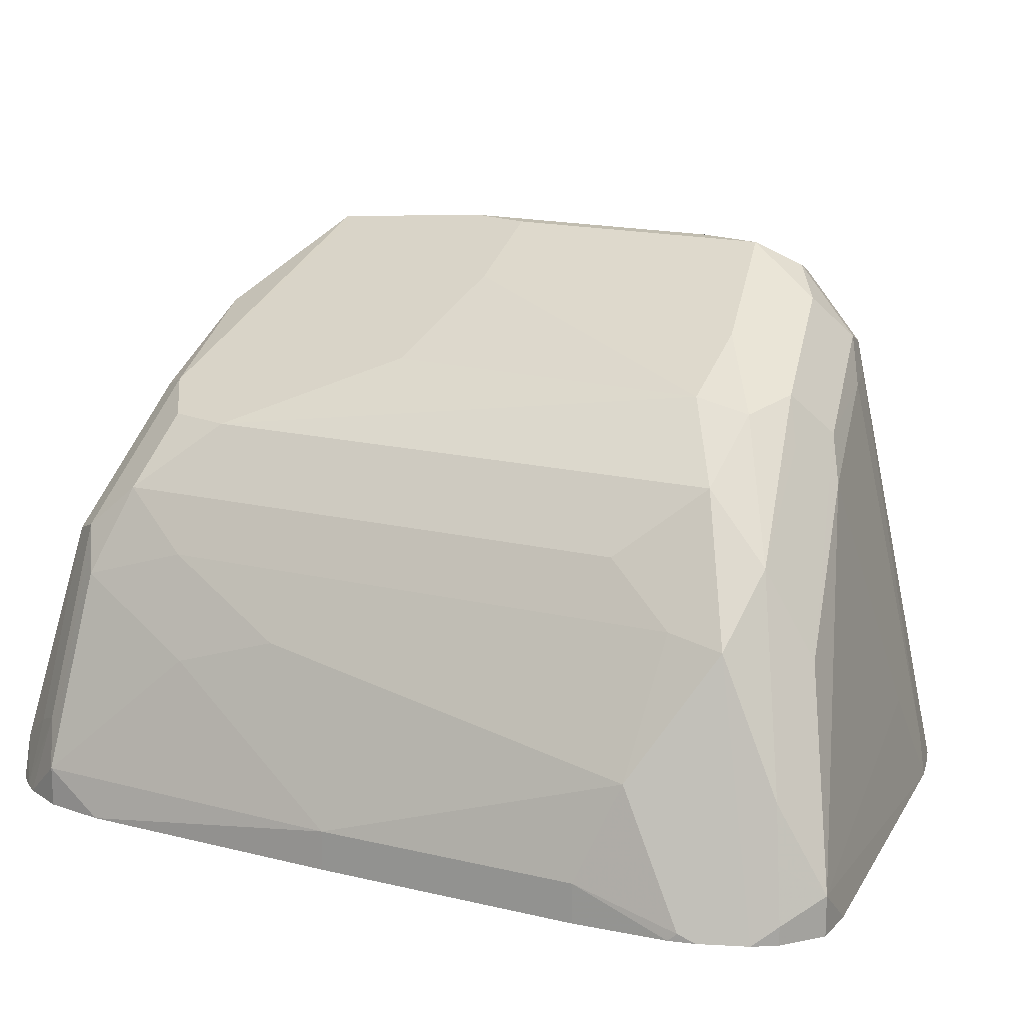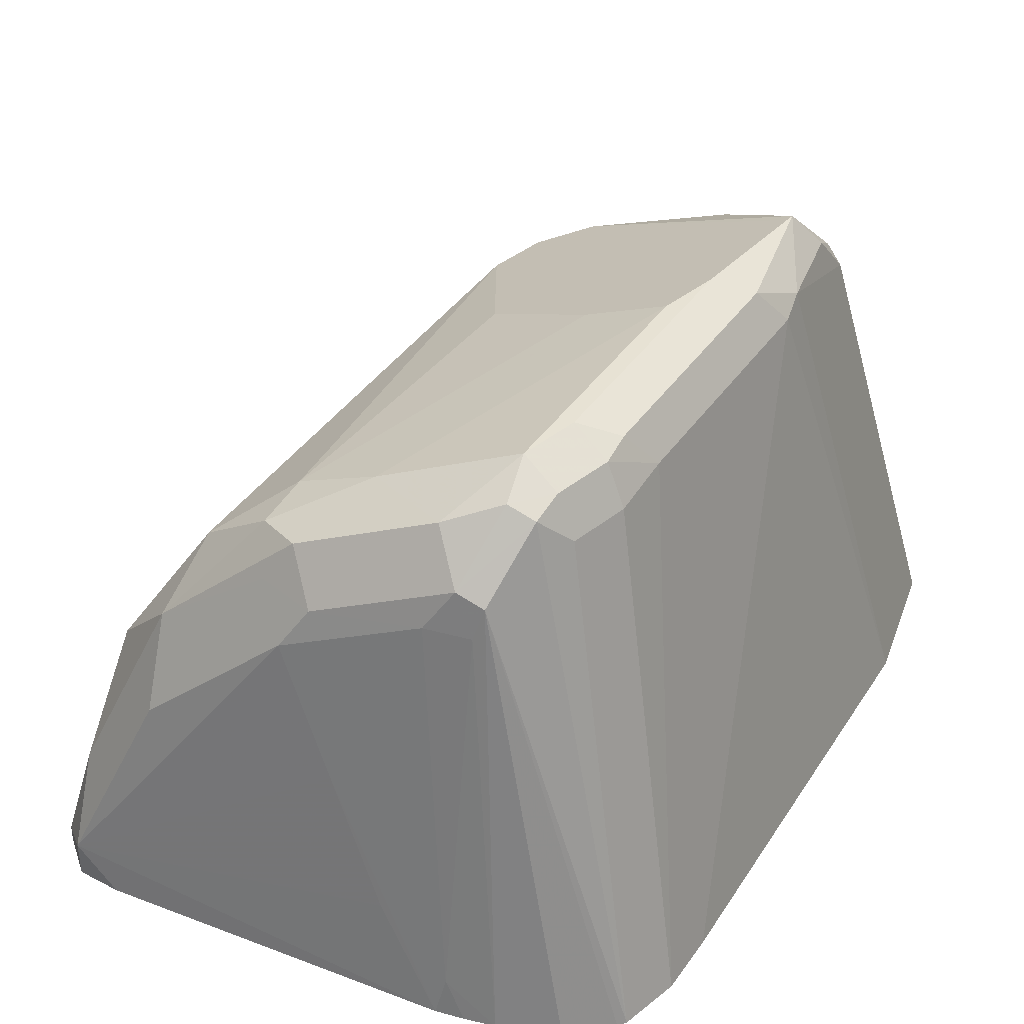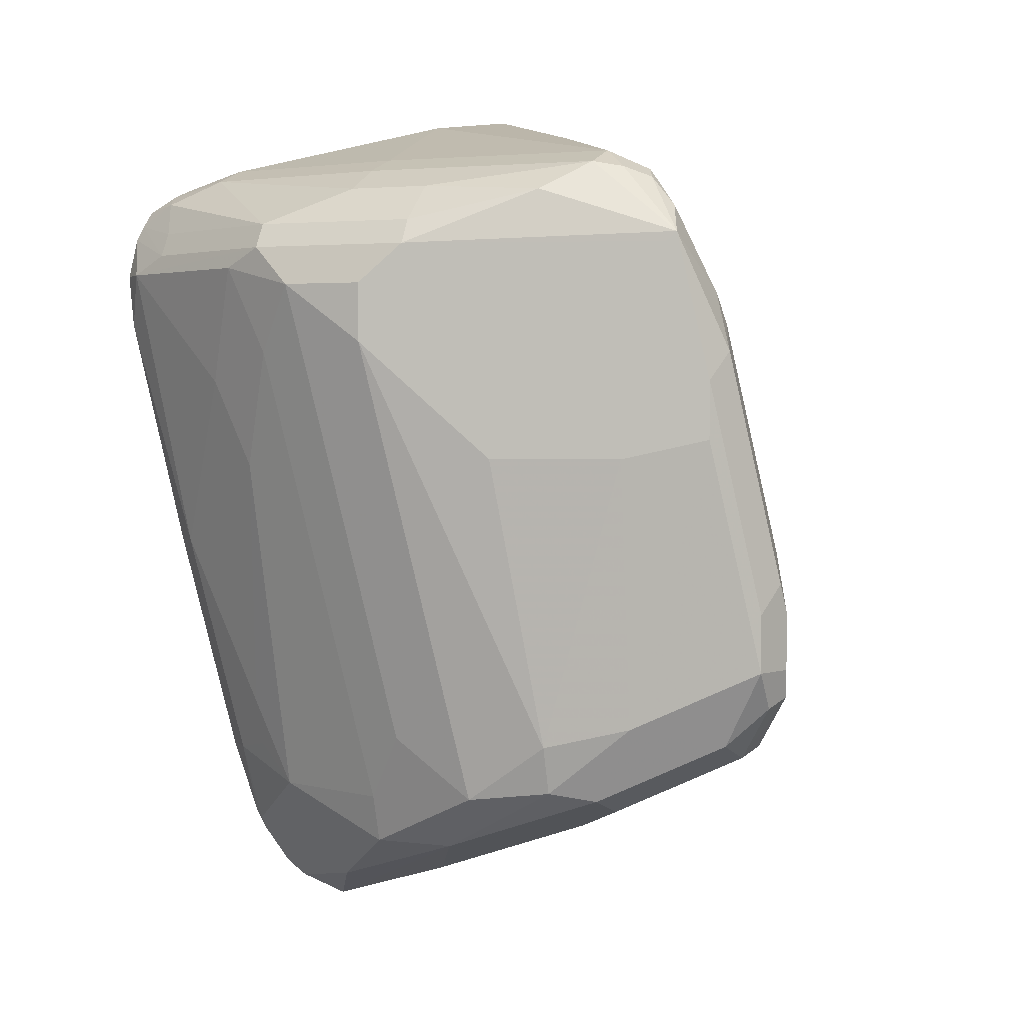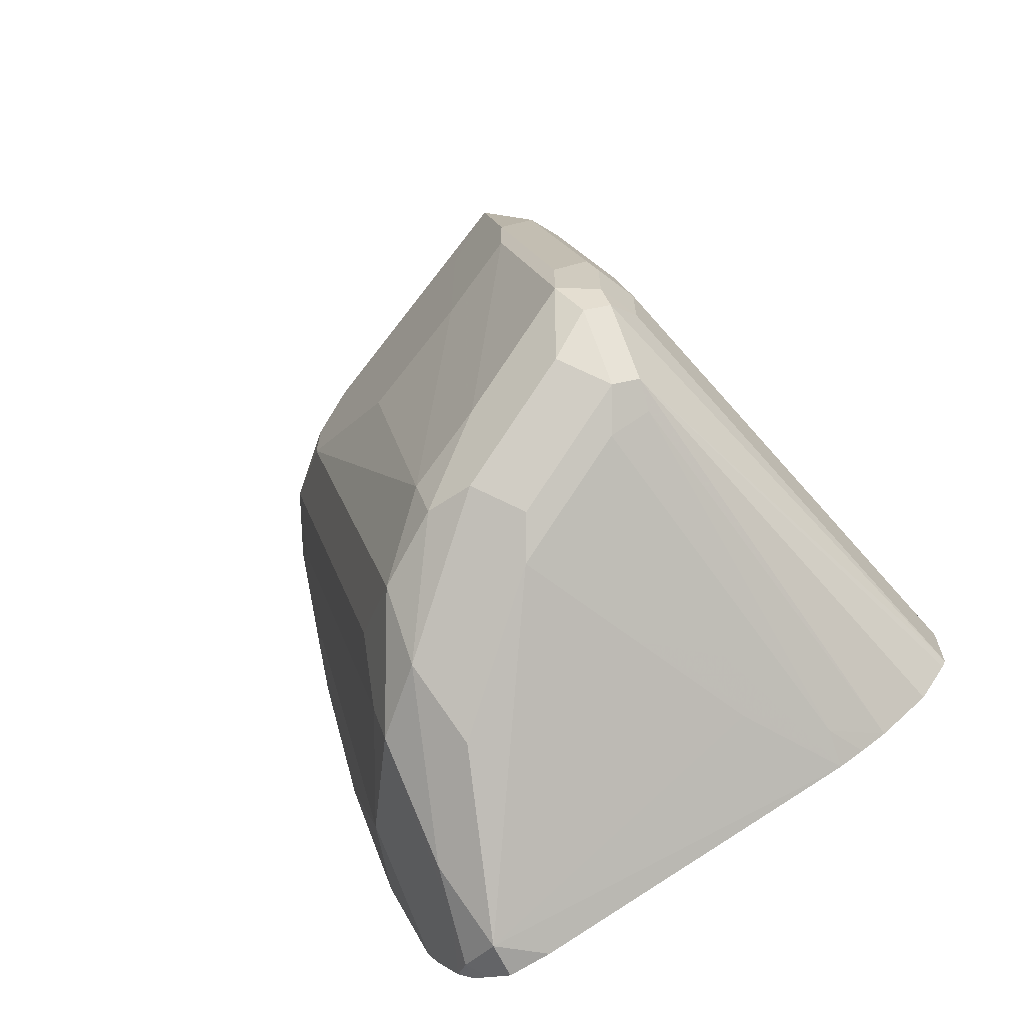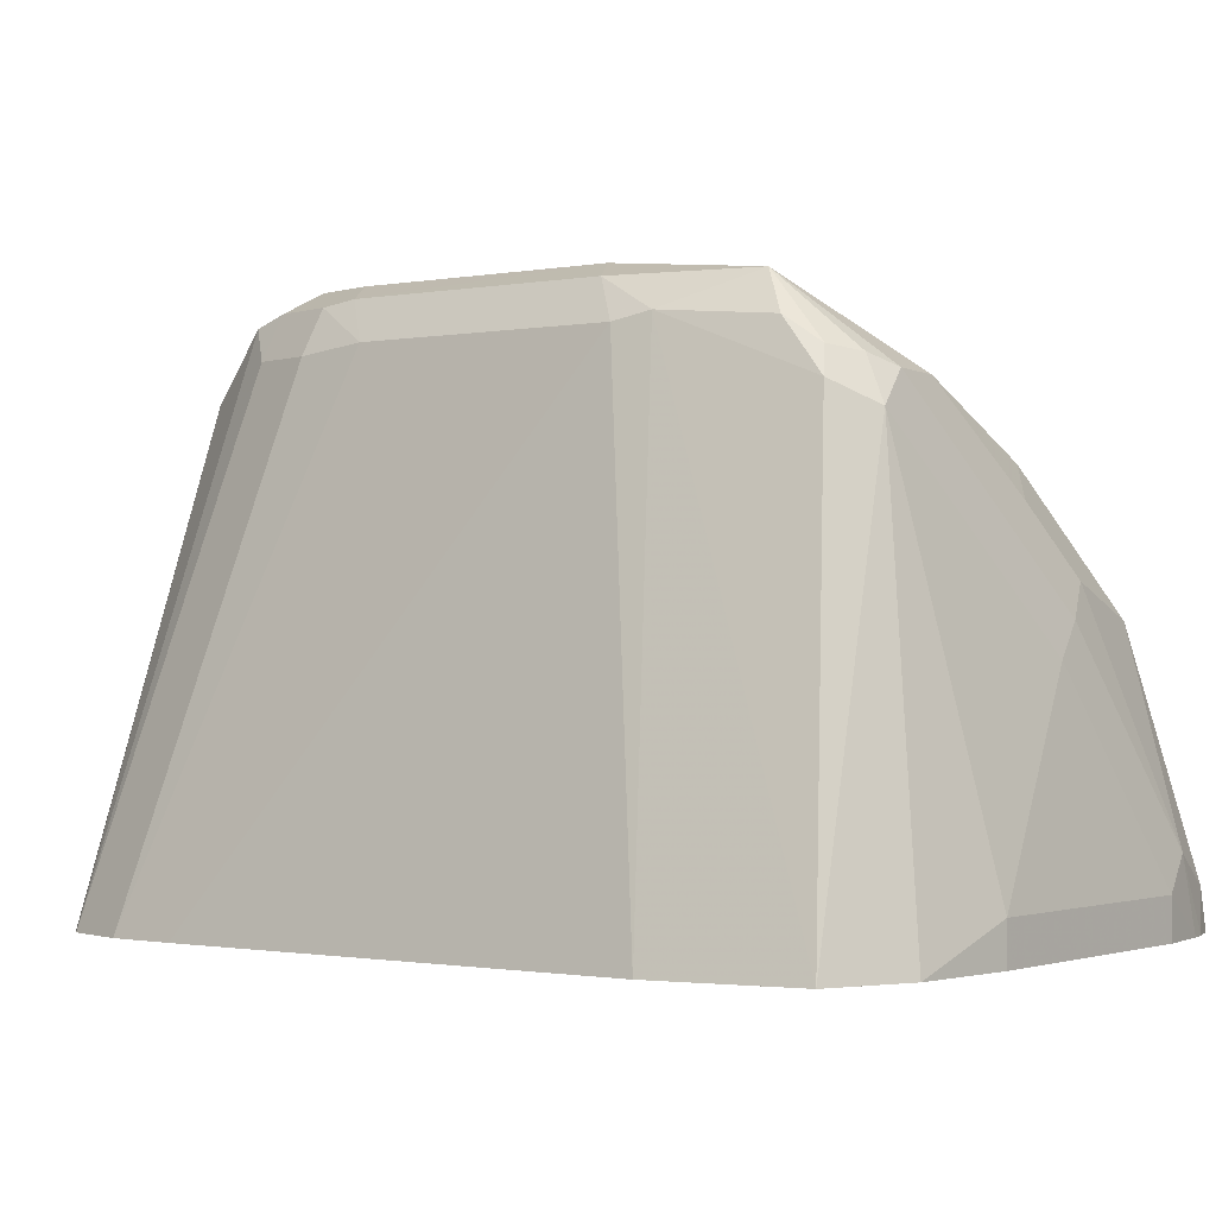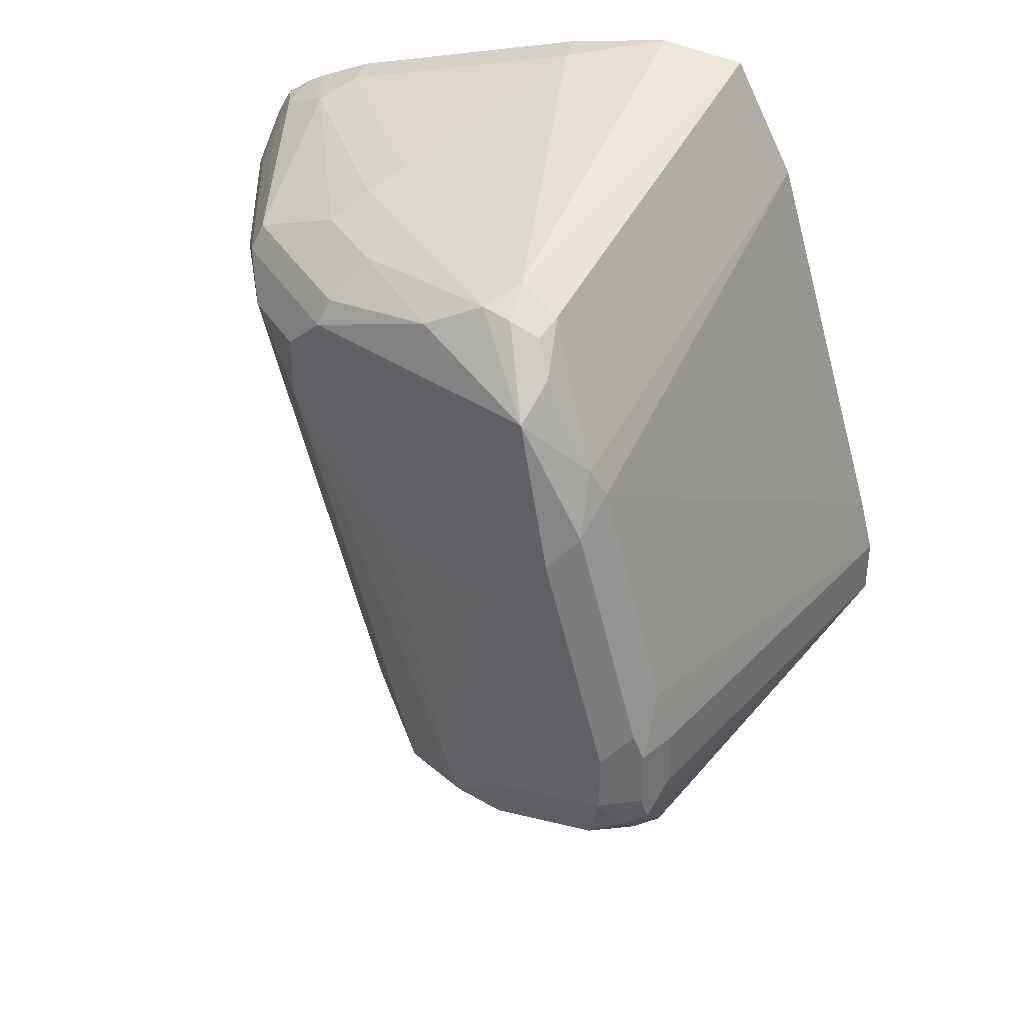
<metadata>
{"format":"obj","ext":"obj","renderer":"f3d","projection":"perspective","resolution":1024,"background":"white","views":[{"elev":16.7,"azim":130.3,"up":"+Y"},{"elev":39.9,"azim":-134.7,"up":"+Y"},{"elev":2.9,"azim":158.6,"up":"+Z"},{"elev":-66.4,"azim":-154.1,"up":"+Z"},{"elev":-0.7,"azim":-38.2,"up":"+Y"},{"elev":36.9,"azim":-163.1,"up":"+Z"}]}
</metadata>
<code>
v 0.7148 0.1351 -0.1482
v 0.7148 0.1351 -0.1694
v 0.72 0.1351 -0.1271
v 0.7676 0.2991 -0.1059
v 0.7623 0.2964 -0.127
v 0.7623 0.2964 -0.1482
v 0.7676 0.307 -0.1588
v 0.7676 0.2858 -0.18
v 0.7162 0.1351 -0.1723
v 0.7624 0.1351 0.02107
v 0.7887 0.2991 -0.02118
v 0.7728 0.3123 -0.1164
v 0.7693 0.3105 -0.127
v 0.7693 0.3105 -0.1482
v 0.7764 0.3105 -0.1623
v 0.7764 0.2894 -0.1835
v 0.7693 0.2753 -0.1835
v 0.7434 0.1351 -0.2003
v 0.7263 0.1351 -0.1872
v 0.7835 0.1351 0.06341
v 0.794 0.3017 -0.0106
v 0.794 0.3123 -0.03179
v 0.7835 0.3176 -0.127
v 0.8046 0.3176 -0.04236
v 0.7835 0.3176 -0.1482
v 0.7905 0.3035 -0.1764
v 0.7835 0.2753 -0.1906
v 0.8187 0.2682 -0.2047
v 0.7596 0.1482 -0.2064
v 0.7525 0.1351 -0.2053
v 0.8126 0.1351 0.06846
v 0.8258 0.2753 0.04235
v 0.8117 0.2823 0.03527
v 0.8099 0.2991 0.02116
v 0.8152 0.3123 0.01059
v 0.8187 0.3105 0.007049
v 0.8046 0.3176 -0.06355
v 0.8258 0.2964 -0.1694
v 0.8329 0.2823 -0.1976
v 0.8258 0.2541 -0.2117
v 0.802 0.2329 -0.2064
v 0.7808 0.1906 -0.2064
v 0.8399 0.2682 -0.2047
v 0.8681 0.2118 -0.2329
v 0.7613 0.1351 -0.2097
v 0.8469 0.1351 0.0635
v 0.8469 0.1482 0.0635
v 0.8893 0.2118 0.04235
v 0.8364 0.2858 0.03704
v 0.8258 0.2894 0.03527
v 0.8152 0.2911 0.03174
v 0.8575 0.2858 0.02647
v 0.9034 0.2682 0.007049
v 0.8329 0.3035 -0.007064
v 0.8187 0.3105 -0.05647
v 0.8329 0.3035 -0.07059
v 0.854 0.2823 -0.1764
v 0.8505 0.2788 -0.1941
v 0.8752 0.24 -0.2188
v 0.8893 0.1482 -0.2541
v 0.8046 0.2118 -0.2117
v 0.7835 0.1694 -0.2117
v 0.8745 0.1351 -0.2508
v 0.9316 0.1351 0.04235
v 0.9316 0.1482 0.04235
v 0.9422 0.1588 0.03704
v 0.8999 0.2223 0.03704
v 0.8893 0.2541 0.02909
v 0.8999 0.2647 0.01586
v 0.9246 0.247 0.007049
v 0.9175 0.2611 -0.007064
v 0.8752 0.2823 -0.07059
v 0.8752 0.2611 -0.1976
v 0.9175 0.2611 -0.02825
v 0.8964 0.2188 -0.2188
v 0.8964 0.1765 -0.2399
v 0.8999 0.1588 -0.2435
v 0.9034 0.1412 -0.247
v 0.8973 0.1351 -0.2501
v 0.8893 0.1351 -0.2541
v 0.9501 0.1351 0.03474
v 0.9555 0.1351 0.03205
v 0.9599 0.1482 0.0282
v 0.9422 0.2223 0.01586
v 0.9105 0.2329 0.02909
v 0.9458 0.2259 0.007049
v 0.9387 0.24 -0.007064
v 0.8964 0.24 -0.1764
v 0.9185 0.1351 -0.2275
v 0.9095 0.1351 -0.2409
v 0.8999 0.2223 -0.2011
v 0.921 0.18 -0.2011
v 0.9034 0.1351 -0.247
v 0.9647 0.1351 0.0258
v 0.968 0.1351 0.02012
v 0.9634 0.1588 0.01586
v 0.9669 0.1623 0.007049
v 0.974 0.1482 -2.337e-05
v 0.9528 0.2118 -2.337e-05
v 0.9422 0.2223 -0.03179
v 0.9223 0.1351 -0.2197
v 0.921 0.1376 -0.2223
v 0.9422 0.2012 -0.07412
v 0.9316 0.1694 -0.1694
v 0.9281 0.1659 -0.187
v 0.9316 0.1482 -0.1906
v 0.9707 0.1351 0.01478
v 0.9528 0.1906 -0.04236
v 0.974 0.1351 -2.337e-05
v 0.9724 0.1351 -0.0196
v 0.9528 0.1482 -0.1059
v 0.9316 0.1351 -0.1906
v 0.9528 0.1351 -0.1059
f 59 76 60
f 59 75 76
f 58 73 59
f 57 74 73
f 67 85 68
f 57 73 58
f 56 72 57
f 59 73 75
f 53 56 54
f 53 72 56
f 57 72 74
f 60 76 77
f 65 81 66
f 60 78 79
f 60 79 80
f 60 80 63
f 60 62 61
f 64 81 65
f 66 81 82
f 66 82 83
f 66 83 84
f 66 84 85
f 53 74 72
f 66 85 67
f 60 77 78
f 53 71 74
f 44 59 60
f 53 70 87
f 38 58 39
f 68 85 84
f 38 56 57
f 39 58 59
f 39 59 43
f 40 44 60
f 40 60 61
f 40 61 42
f 40 42 41
f 42 61 45
f 43 59 44
f 53 87 71
f 45 61 62
f 45 60 63
f 46 64 65
f 46 65 47
f 47 65 48
f 48 65 66
f 48 66 67
f 49 67 68
f 49 68 52
f 52 68 69
f 52 69 53
f 53 69 70
f 45 62 60
f 68 84 69
f 95 107 97
f 70 84 86
f 91 103 92
f 92 104 105
f 92 105 106
f 92 106 102
f 92 103 104
f 95 97 96
f 97 107 98
f 98 108 99
f 98 107 109
f 98 109 110
f 98 110 111
f 91 100 103
f 98 111 108
f 99 103 100
f 101 102 106
f 101 106 112
f 103 108 104
f 104 111 106
f 104 106 105
f 104 108 111
f 106 111 113
f 106 113 112
f 110 113 111
f 38 57 58
f 99 108 103
f 89 102 101
f 89 92 102
f 87 91 88
f 70 86 87
f 71 87 74
f 73 88 75
f 73 74 87
f 73 87 88
f 75 89 90
f 75 90 77
f 75 77 76
f 75 88 91
f 75 91 92
f 75 92 89
f 77 90 78
f 78 93 79
f 78 90 93
f 82 94 83
f 83 94 95
f 83 95 96
f 83 96 84
f 84 96 86
f 86 96 97
f 86 97 98
f 86 98 99
f 86 99 87
f 87 99 100
f 87 100 91
f 69 84 70
f 37 56 38
f 15 25 26
f 36 56 55
f 1 4 5
f 1 5 6
f 1 6 2
f 2 6 7
f 2 7 8
f 2 8 9
f 3 10 11
f 3 11 4
f 4 12 13
f 4 13 5
f 4 11 12
f 1 3 4
f 5 13 14
f 6 14 7
f 7 14 15
f 7 15 16
f 7 16 8
f 8 16 17
f 8 17 18
f 8 18 19
f 8 19 9
f 10 20 21
f 10 21 11
f 11 21 22
f 5 14 6
f 11 22 12
f 1 10 3
f 1 31 20
f 37 55 56
f 1 2 9
f 1 9 19
f 1 19 18
f 1 18 30
f 1 30 45
f 1 45 63
f 1 63 80
f 1 79 93
f 1 93 90
f 1 90 89
f 1 20 10
f 1 89 101
f 1 112 113
f 1 113 110
f 1 110 109
f 1 109 107
f 1 107 95
f 1 95 94
f 1 94 82
f 1 82 81
f 1 81 64
f 1 64 46
f 1 46 31
f 1 101 112
f 12 23 13
f 1 80 79
f 12 24 23
f 27 41 42
f 27 42 29
f 28 39 43
f 28 43 44
f 28 44 40
f 29 42 45
f 29 45 30
f 31 46 47
f 31 47 32
f 32 47 48
f 32 48 67
f 27 40 41
f 32 67 49
f 32 50 33
f 33 50 51
f 33 51 34
f 34 51 35
f 35 51 50
f 35 50 49
f 35 52 53
f 35 53 36
f 36 53 54
f 12 22 24
f 36 54 56
f 32 49 50
f 27 28 40
f 35 49 52
f 26 39 28
f 26 38 39
f 14 25 15
f 13 23 25
f 13 25 14
f 16 27 17
f 16 26 28
f 16 28 27
f 17 27 29
f 17 29 18
f 18 29 30
f 20 31 32
f 20 32 33
f 15 26 16
f 21 33 34
f 20 33 21
f 25 38 26
f 24 36 55
f 24 35 36
f 23 37 25
f 24 55 37
f 22 35 24
f 21 35 22
f 21 34 35
f 23 24 37
f 25 37 38

</code>
